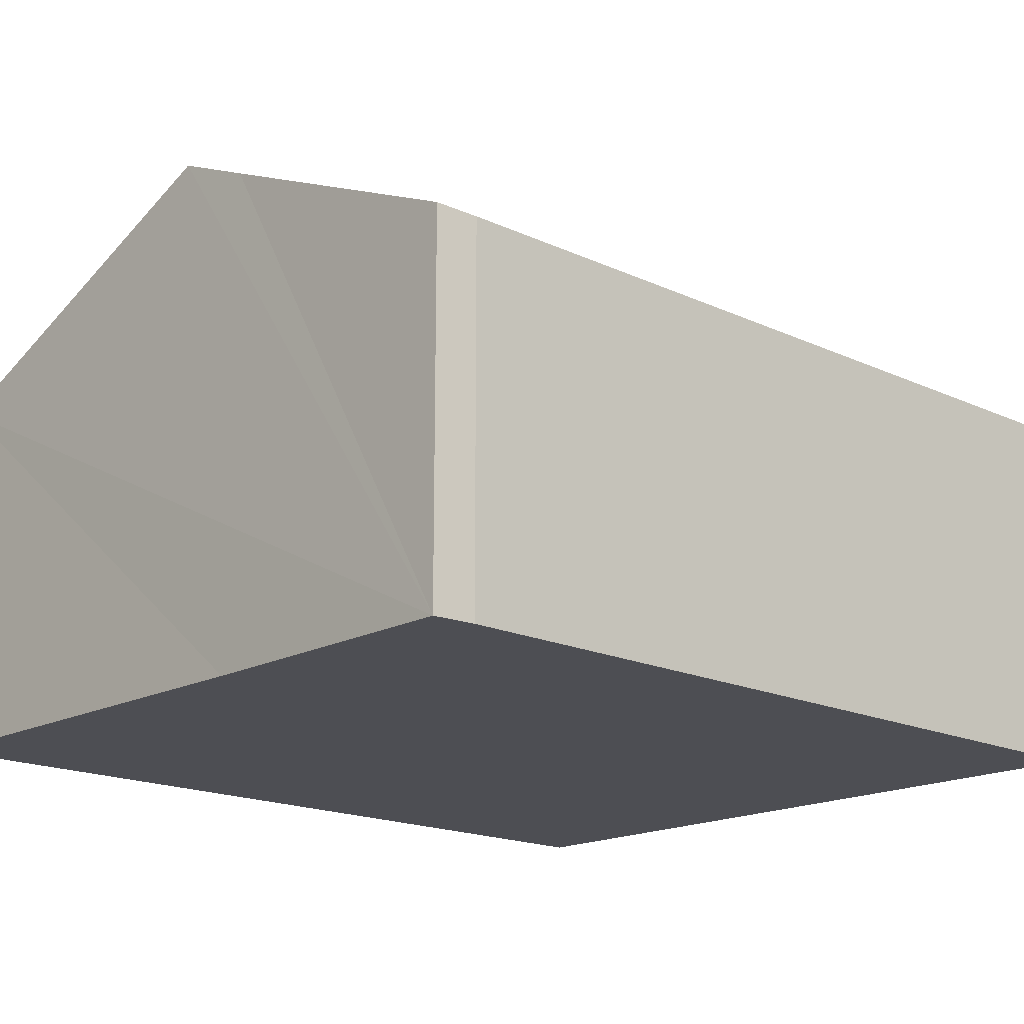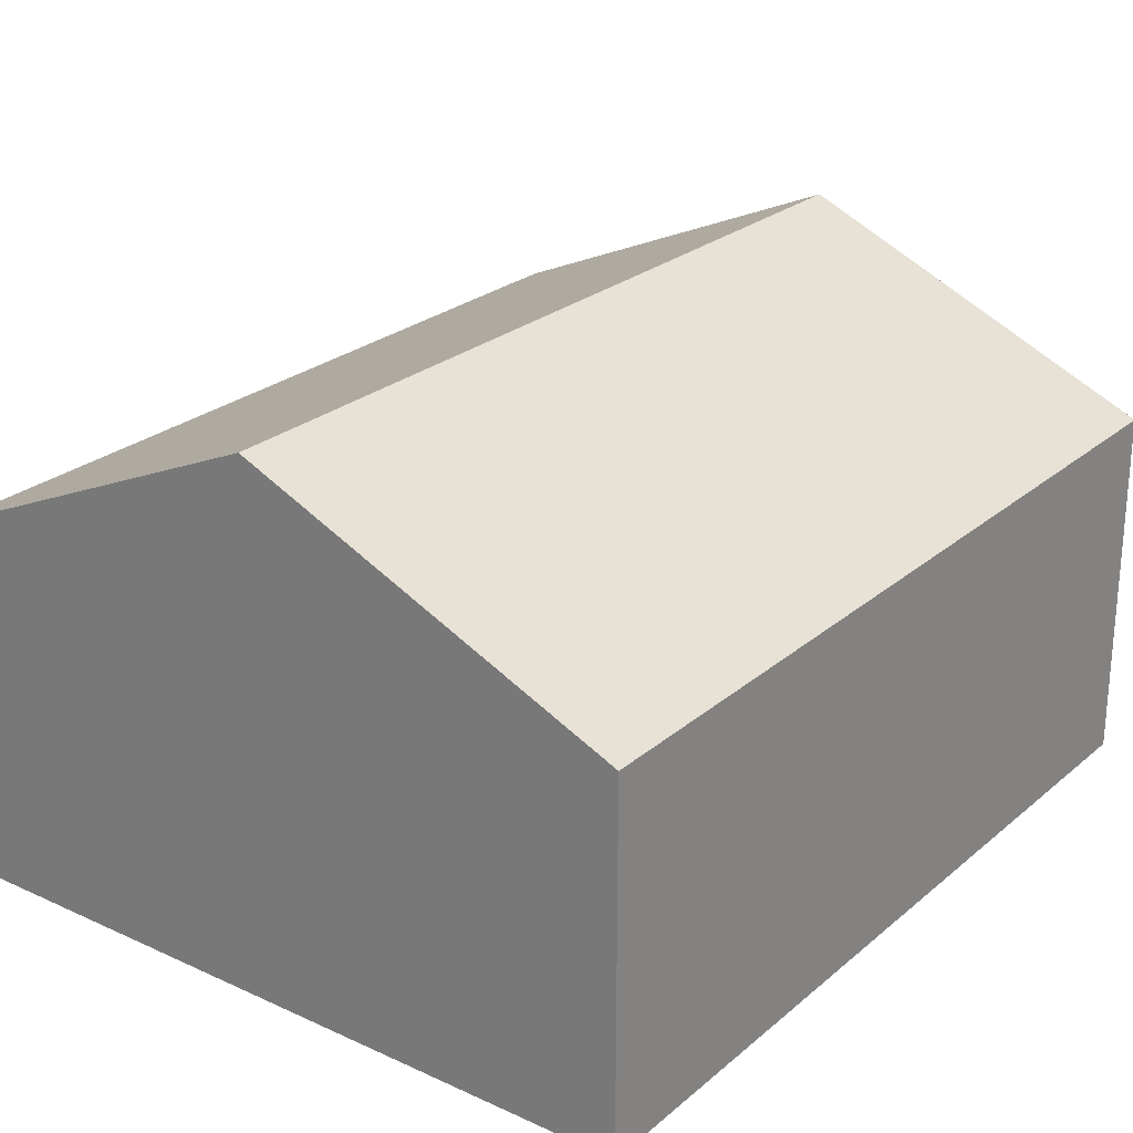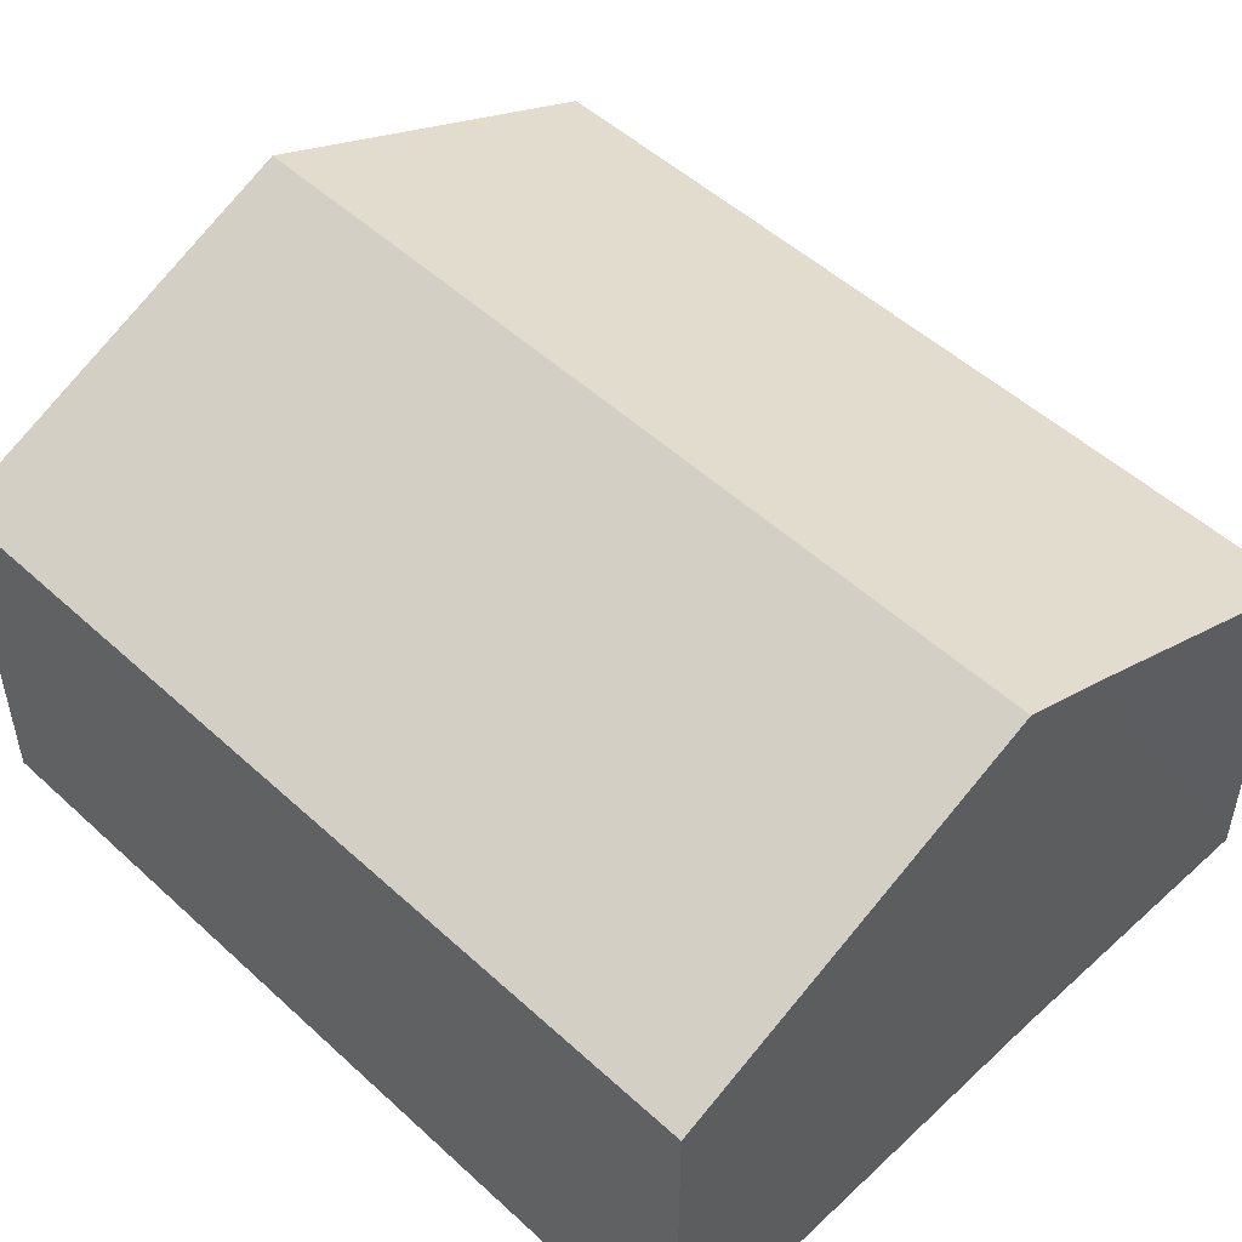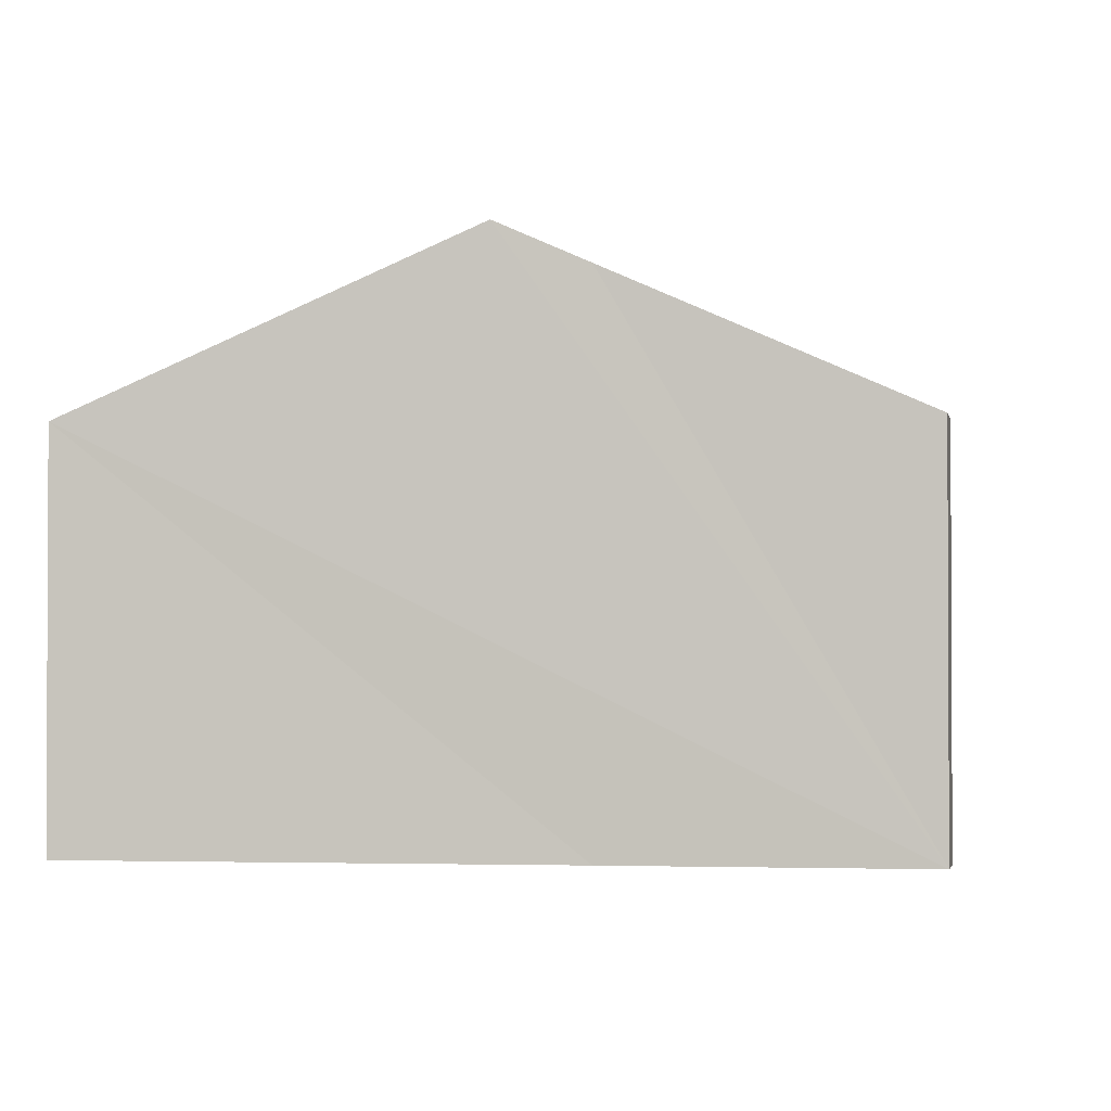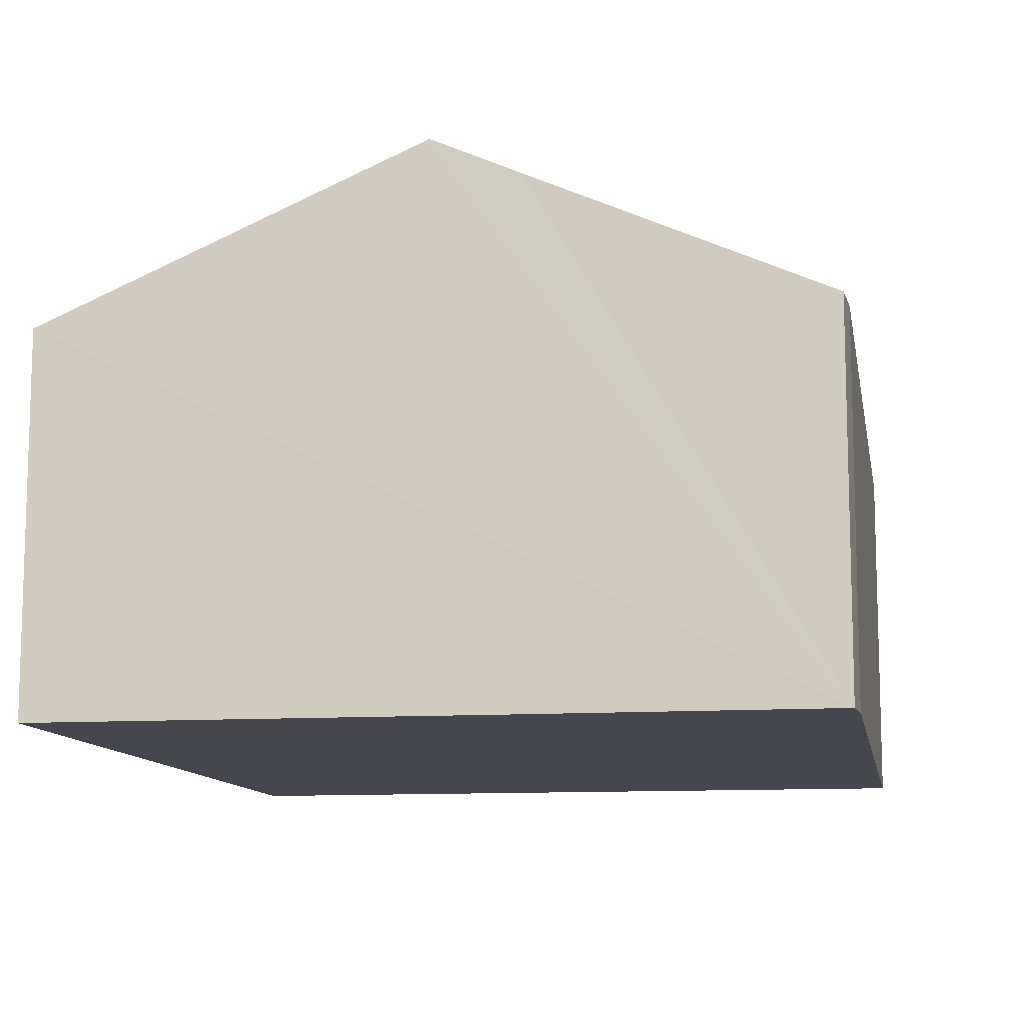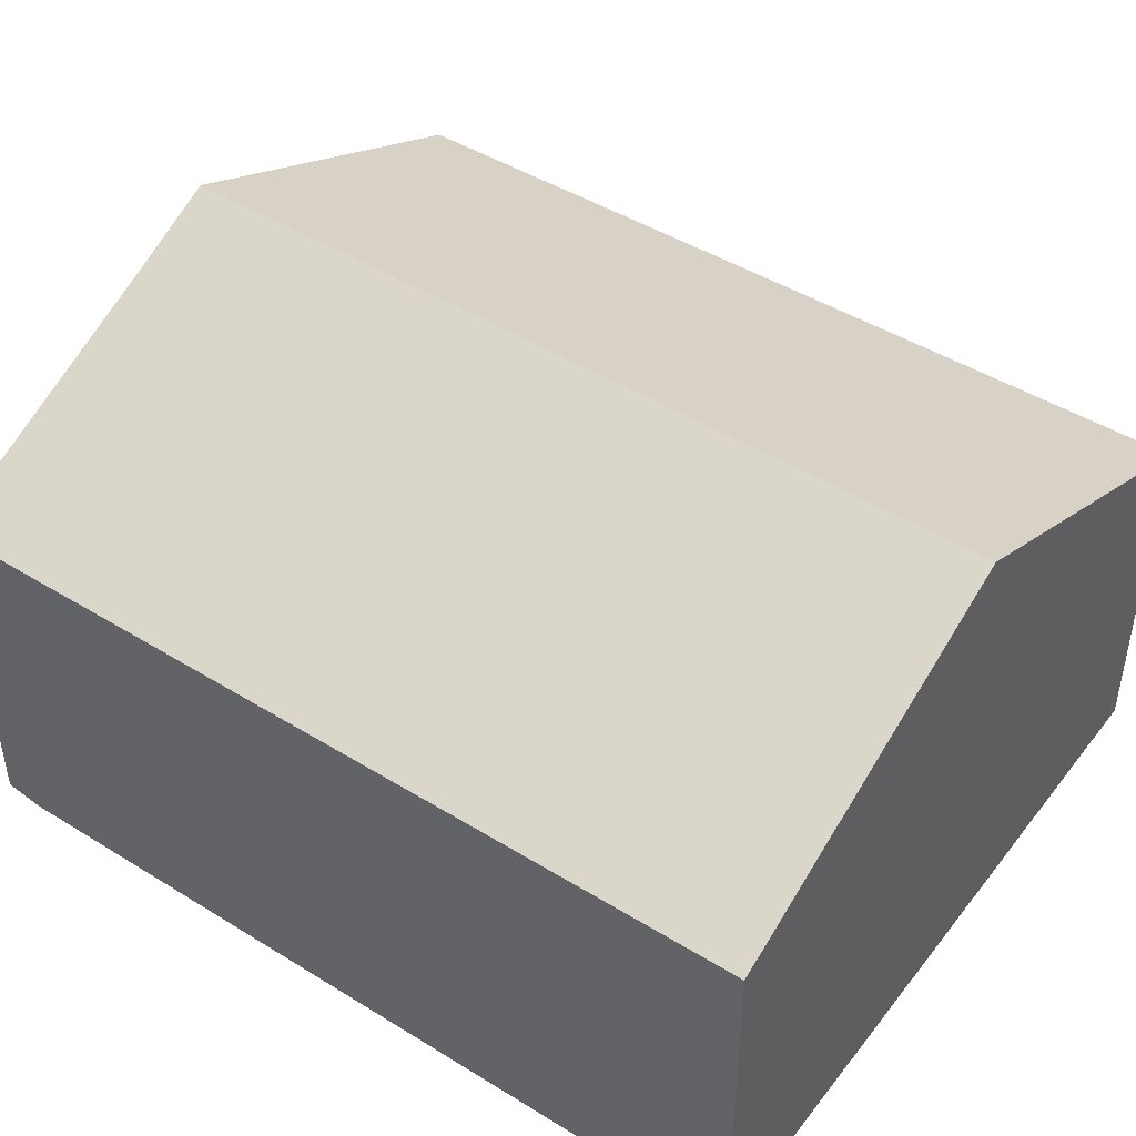
<metadata>
{"format":"obj","ext":"obj","renderer":"f3d","projection":"perspective","resolution":1024,"background":"white","views":[{"elev":-17.3,"azim":-137.7,"up":"+Y"},{"elev":25.2,"azim":32.4,"up":"+Y"},{"elev":50.5,"azim":130.6,"up":"+Y"},{"elev":-1.6,"azim":-177.7,"up":"+Y"},{"elev":-11.0,"azim":-174.8,"up":"+Y"},{"elev":45.2,"azim":-59.0,"up":"+Y"}]}
</metadata>
<code>
v  6.491 9.268 0.477
v  1.171 6.386 -14.5
v  0 6.413 3.927e-16
v  7.783 9.268 -14.71
v  6.308 8.62 -14.81
v  1.296 6.413 -15.23
v  13.1 6.36 0.963
v  14.29 6.408 -14.27
v  1.296 9.328e-16 -15.23
v  6.308 9.072e-16 -14.81
v  7.783 9.01e-16 -14.71
v  14.29 8.74e-16 -14.27
v  1.171 8.877e-16 -14.5
v  0 0 0
v  6.491 -2.921e-17 0.477
v  13.1 -5.897e-17 0.963
g defaultobject
f 1 2 3
f 2 1 4
f 2 4 5
f 2 5 6
f 7 4 1
f 4 7 8
f 5 9 6
f 9 5 4
f 9 4 8
f 9 8 10
f 10 8 11
f 11 8 12
f 9 2 6
f 2 9 13
f 2 14 3
f 14 2 13
f 14 1 3
f 1 14 7
f 7 14 15
f 7 15 16
f 7 12 8
f 12 7 16
f 13 15 14
f 15 13 9
f 15 9 10
f 15 10 16
f 16 10 11
f 16 11 12

</code>
